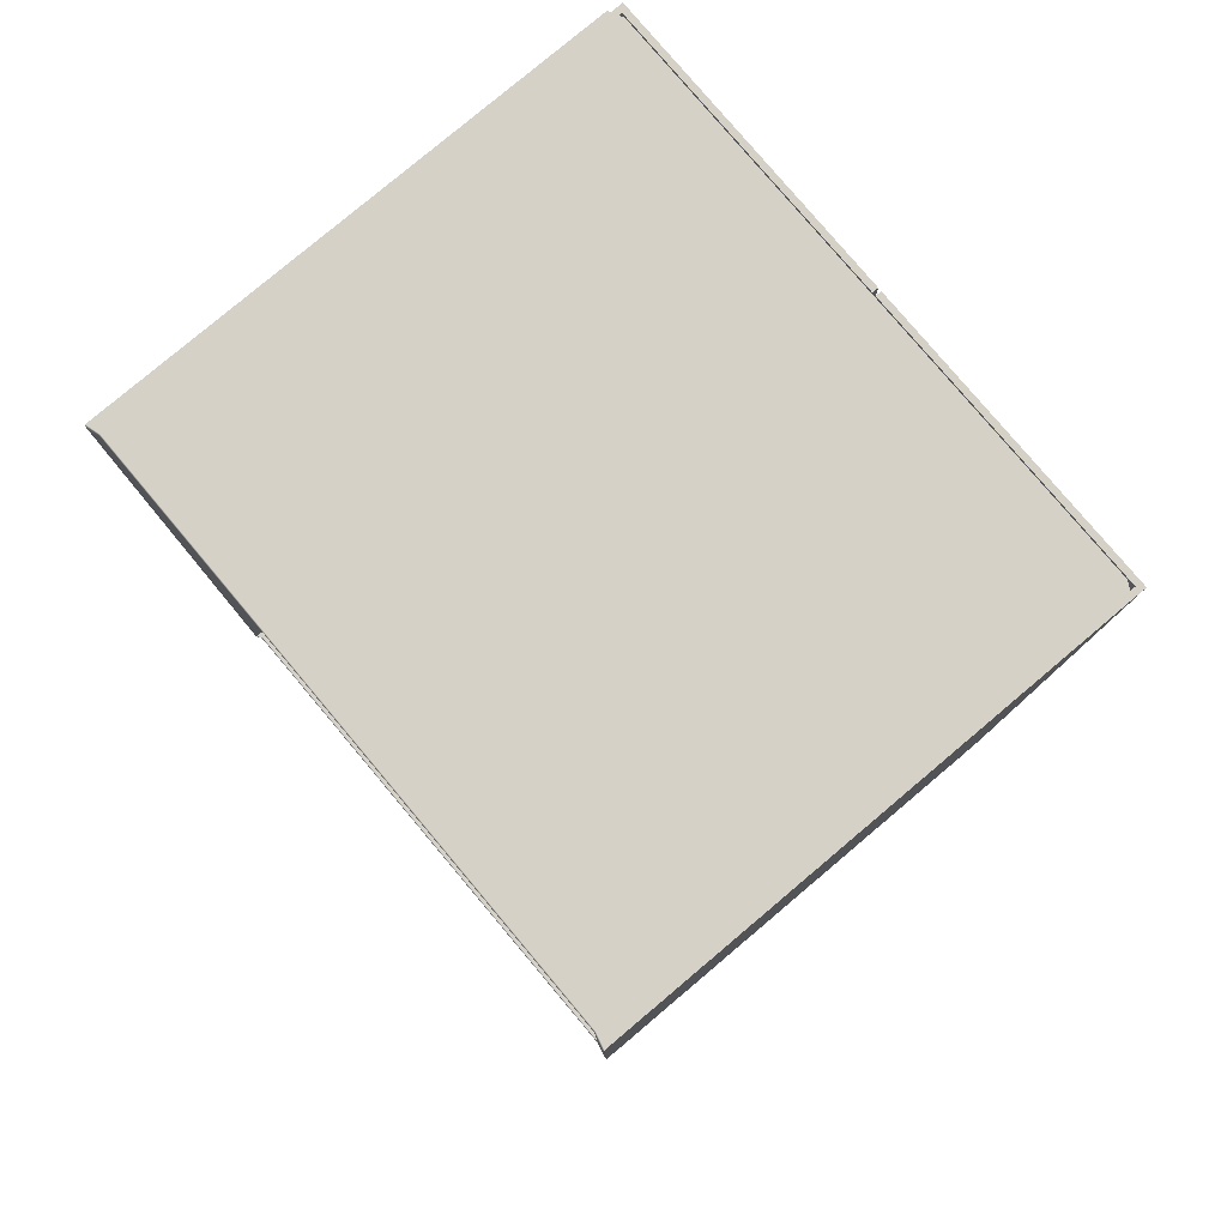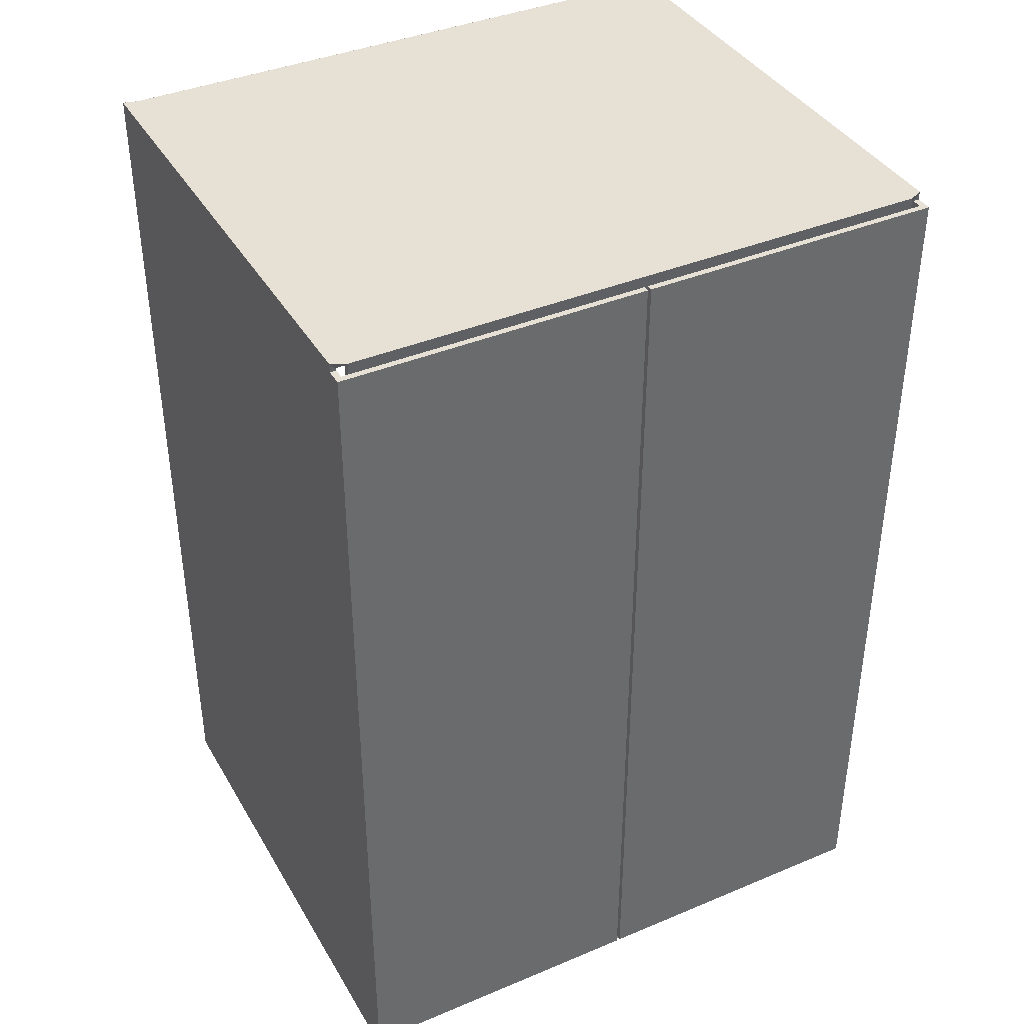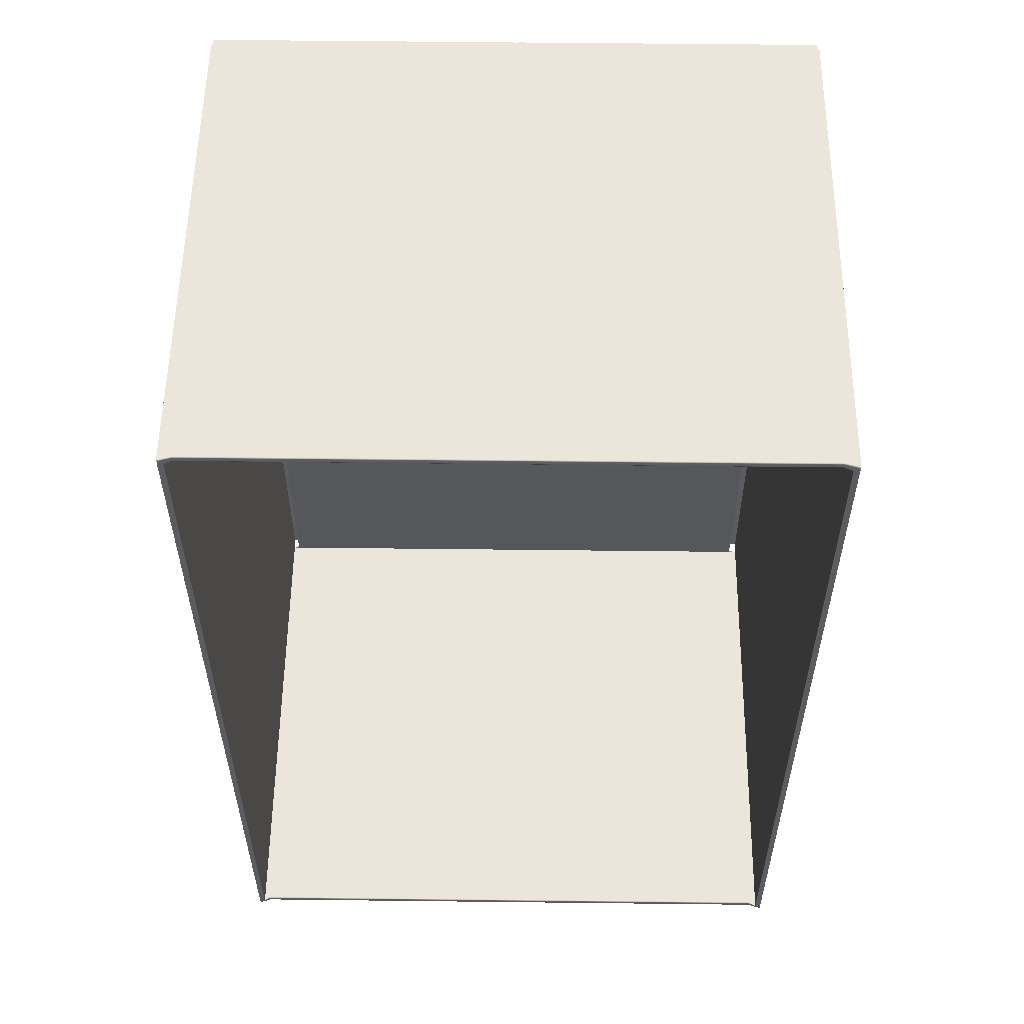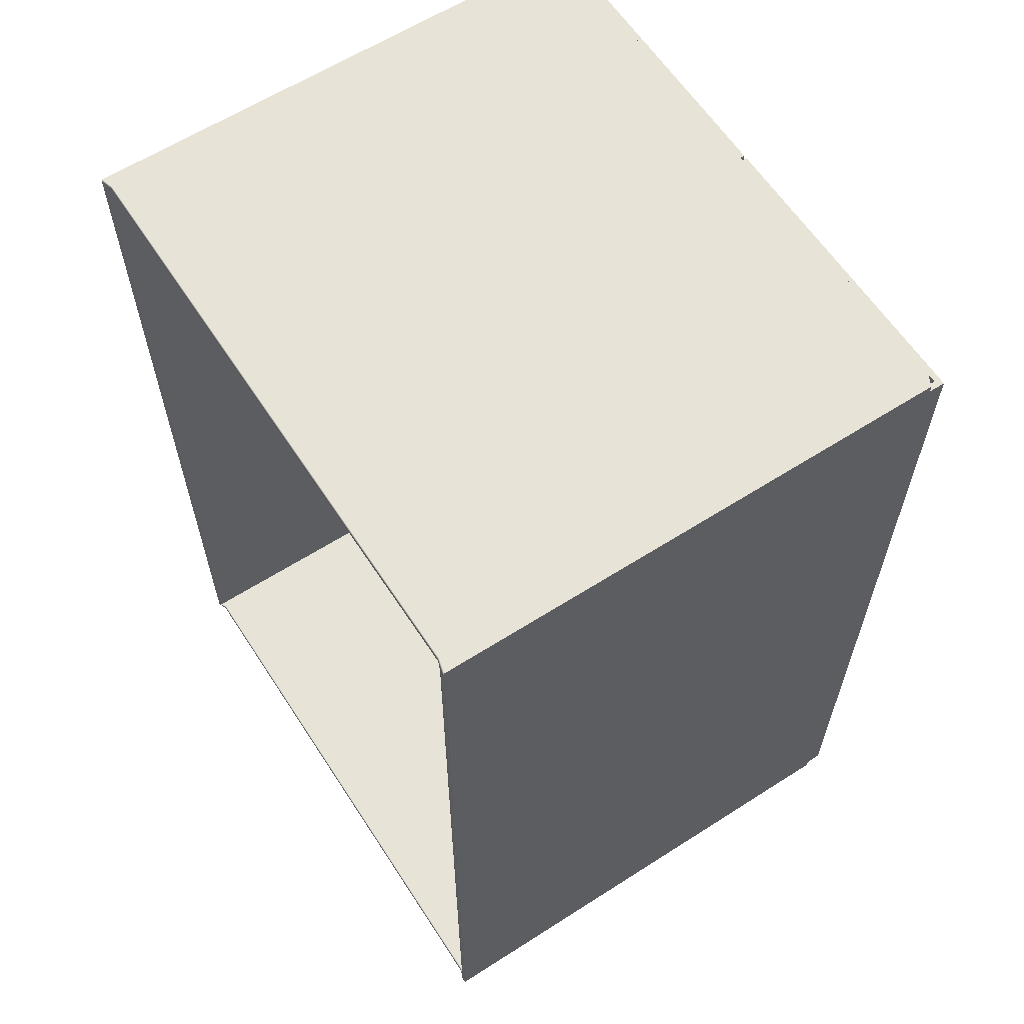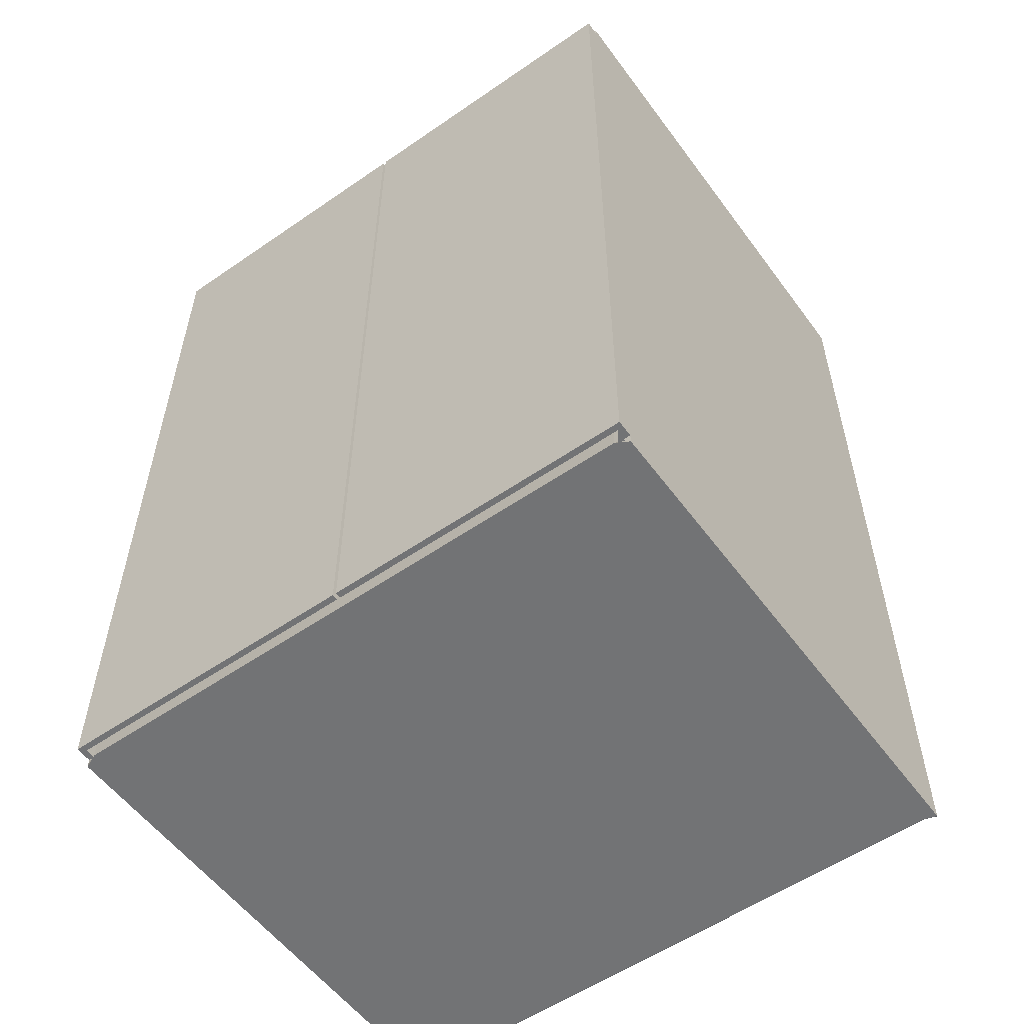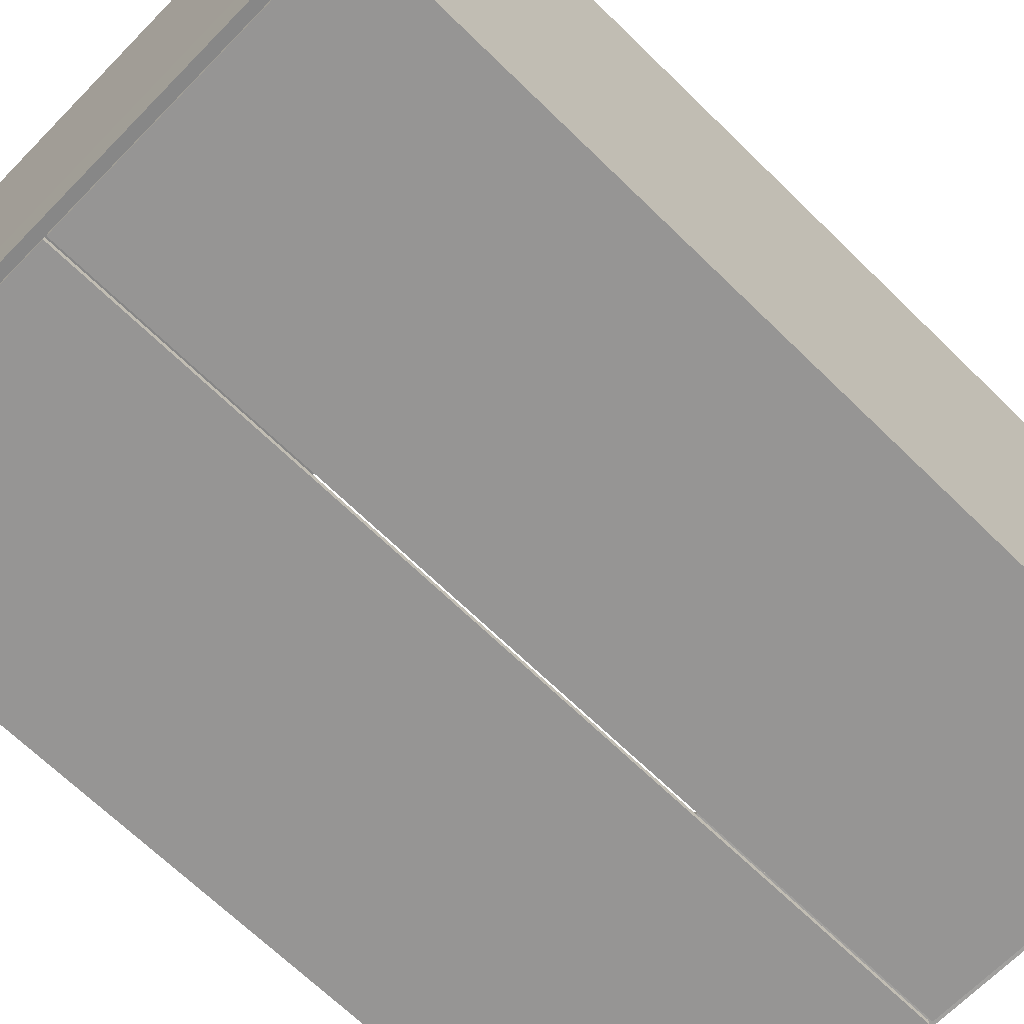
<metadata>
{"format":"obj","ext":"obj","renderer":"f3d","projection":"perspective","resolution":1024,"background":"white","views":[{"elev":79.7,"azim":49.9,"up":"+Y"},{"elev":39.2,"azim":152.4,"up":"+Y"},{"elev":55.3,"azim":0.7,"up":"+Y"},{"elev":61.6,"azim":57.0,"up":"+Y"},{"elev":-55.9,"azim":-144.1,"up":"+Y"},{"elev":-67.5,"azim":45.6,"up":"+Z"}]}
</metadata>
<code>
o Box_1
v 0.1218 -0.2021 -0.1564
v 0.1218 0.1765 -0.1564
v -0.1224 -0.2021 -0.1564
v -0.1224 0.1765 -0.1564
v -0.1224 -0.09522 -0.1564
v 0.1218 -0.09522 -0.1564
v -0.1224 0.0691 -0.1564
v 0.1218 0.0691 -0.1564
v 0.1253 -0.2021 -0.1564
v 0.1253 0.1765 -0.1564
v -0.1255 0.1765 -0.1564
v -0.1249 -0.2021 -0.1564
v -0.1255 0.1754 -0.1564
v 0.1253 0.1754 -0.1564
v 0.1253 -0.2006 -0.1564
v -0.1249 -0.2006 -0.1564
v 0.1253 -0.2006 -0.1607
v 0.1253 0.1754 -0.1607
v 0.00074 -0.2006 -0.1607
v 0.000921 0.1754 -0.1607
v -0.1249 -0.2006 -0.1607
v -0.000724 -0.2006 -0.1607
v -0.1255 0.1754 -0.1607
v -0.000543 0.1754 -0.1607
v 0.1278 -0.2006 -0.1564
v 0.1278 0.1754 -0.1564
v -0.1274 -0.2006 -0.1564
v -0.1274 -0.2046 -0.1564
v -0.1224 0.179 -0.1593
v 0.1218 0.179 -0.1593
v -0.1224 -0.2046 -0.1593
v 0.1218 -0.2046 -0.1593
v 0.1278 -0.2006 -0.1632
v 0.1278 0.1754 -0.1632
v 0.00074 -0.2006 -0.1632
v 0.000921 0.1754 -0.1632
v -0.1224 -0.09489 -0.1589
v 0.1218 -0.09489 -0.1589
v 0.1218 0.06877 -0.1589
v -0.1224 0.06877 -0.1589
v 0.1278 0.179 -0.1564
v 0.1278 -0.2046 -0.1564
v -0.128 0.179 -0.1564
v -0.128 0.1754 -0.1564
v -0.1274 -0.2006 -0.1632
v -0.000724 -0.2006 -0.1632
v -0.128 0.1754 -0.1632
v -0.000543 0.1754 -0.1632
v 0.1278 0.1754 0.05988
v 0.1277 0.1754 0.06023
v 0.1273 0.1754 0.06038
v 0.1278 -0.2006 0.05988
v 0.1277 -0.2006 0.06023
v 0.1273 -0.2006 0.06038
v -0.1274 -0.2046 0.05988
v -0.1273 -0.2045 0.06023
v -0.1269 -0.2041 0.06038
v -0.1274 -0.2006 0.05988
v -0.1273 -0.2006 0.06023
v -0.1269 -0.2006 0.06038
v -0.1224 0.179 0.05829
v -0.1224 0.1788 0.05865
v -0.1224 0.1785 0.05879
v 0.1218 0.179 0.05829
v 0.1218 0.1788 0.05865
v 0.1218 0.1785 0.05879
v 0.1218 -0.2046 0.05829
v 0.1218 -0.2045 0.05865
v 0.1218 -0.2041 0.05879
v -0.1224 -0.2046 0.05829
v -0.1224 -0.2045 0.05865
v -0.1224 -0.2041 0.05879
v 0.1278 0.179 0.05988
v 0.1277 0.1788 0.06023
v 0.1273 0.1785 0.06038
v 0.1278 -0.2046 0.05988
v 0.1277 -0.2045 0.06023
v 0.1273 -0.2041 0.06038
v -0.128 0.179 0.05988
v -0.1279 0.1788 0.06023
v -0.1275 0.1785 0.06038
v -0.128 0.1754 0.05988
v -0.1279 0.1754 0.06023
v -0.1275 0.1754 0.06038
v 0.1253 0.1754 0.05988
v 0.1255 0.1754 0.06023
v 0.1258 0.1754 0.06038
v 0.1253 -0.2006 0.05988
v 0.1255 -0.2006 0.06023
v 0.1258 -0.2006 0.06038
v -0.1249 -0.2021 0.05988
v -0.1251 -0.2023 0.06023
v -0.1254 -0.2026 0.06038
v -0.1249 -0.2006 0.05988
v -0.1251 -0.2006 0.06023
v -0.1254 -0.2006 0.06038
v 0.1218 0.1765 0.05829
v 0.1218 0.1766 0.05865
v 0.1218 0.177 0.05879
v -0.1224 0.1765 0.05829
v -0.1224 0.1766 0.05865
v -0.1224 0.177 0.05879
v 0.1218 -0.2021 0.05829
v 0.1218 -0.2023 0.05865
v 0.1218 -0.2026 0.05879
v -0.1224 -0.2021 0.05829
v -0.1224 -0.2023 0.05865
v -0.1224 -0.2026 0.05879
v 0.1253 0.1765 0.05988
v 0.1255 0.1766 0.06023
v 0.1258 0.177 0.06038
v 0.1253 -0.2021 0.05988
v 0.1255 -0.2023 0.06023
v 0.1258 -0.2026 0.06038
v -0.1255 0.1765 0.05988
v -0.1257 0.1766 0.06023
v -0.126 0.177 0.06038
v -0.1255 0.1754 0.05988
v -0.1257 0.1754 0.06023
v -0.126 0.1754 0.06038
f 33 35 36 34
f 32 31 37 38
f 29 30 39 40
f 46 45 47 48
f 25 33 34 26
f 45 27 44 47
f 19 17 18 20
f 1 6 5 3
f 4 7 8 2
f 21 22 24 23
f 17 15 14 18
f 16 21 23 13
f 16 12 28 27
f 17 19 35 33
f 35 19 20 36
f 20 18 34 36
f 3 5 37 31
f 5 6 38 37
f 6 1 32 38
f 2 8 39 30
f 8 7 40 39
f 7 4 29 40
f 10 2 30 41
f 1 9 42 32
f 4 11 43 29
f 12 3 31 28
f 11 13 44 43
f 14 10 41 26
f 9 15 25 42
f 22 21 45 46
f 23 24 48 47
f 22 46 48 24
f 15 17 33 25
f 18 14 26 34
f 13 23 47 44
f 21 16 27 45
f 52 25 26 49
f 55 58 27 28
f 30 29 61 64
f 31 32 67 70
f 30 64 73 41
f 67 32 42 76
f 61 29 43 79
f 31 70 55 28
f 44 82 79 43
f 49 26 41 73
f 42 25 52 76
f 27 58 82 44
f 15 88 85 14
f 91 12 16 94
f 2 97 100 4
f 3 106 103 1
f 2 10 109 97
f 103 112 9 1
f 100 115 11 4
f 3 12 91 106
f 13 11 115 118
f 85 109 10 14
f 9 112 88 15
f 94 16 13 118
f 93 96 60 57
f 99 111 75 66
f 114 105 69 78
f 117 102 63 81
f 108 93 57 72
f 120 117 81 84
f 111 87 51 75
f 90 114 78 54
f 54 51 87 90
f 66 63 102 99
f 72 69 105 108
f 60 96 120 84
f 49 50 53 52
f 50 51 54 53
f 52 53 77 76
f 53 54 78 77
f 55 56 59 58
f 56 57 60 59
f 58 59 83 82
f 59 60 84 83
f 61 62 65 64
f 62 63 66 65
f 64 65 74 73
f 65 66 75 74
f 67 68 71 70
f 68 69 72 71
f 57 56 71 72
f 56 55 70 71
f 51 50 74 75
f 50 49 73 74
f 69 68 77 78
f 68 67 76 77
f 63 62 80 81
f 62 61 79 80
f 81 80 83 84
f 80 79 82 83
f 85 86 110 109
f 86 87 111 110
f 87 86 89 90
f 86 85 88 89
f 91 92 107 106
f 92 93 108 107
f 93 92 95 96
f 92 91 94 95
f 97 98 101 100
f 98 99 102 101
f 100 101 116 115
f 101 102 117 116
f 103 104 113 112
f 104 105 114 113
f 105 104 107 108
f 104 103 106 107
f 99 98 110 111
f 98 97 109 110
f 90 89 113 114
f 89 88 112 113
f 115 116 119 118
f 116 117 120 119
f 96 95 119 120
f 95 94 118 119

</code>
